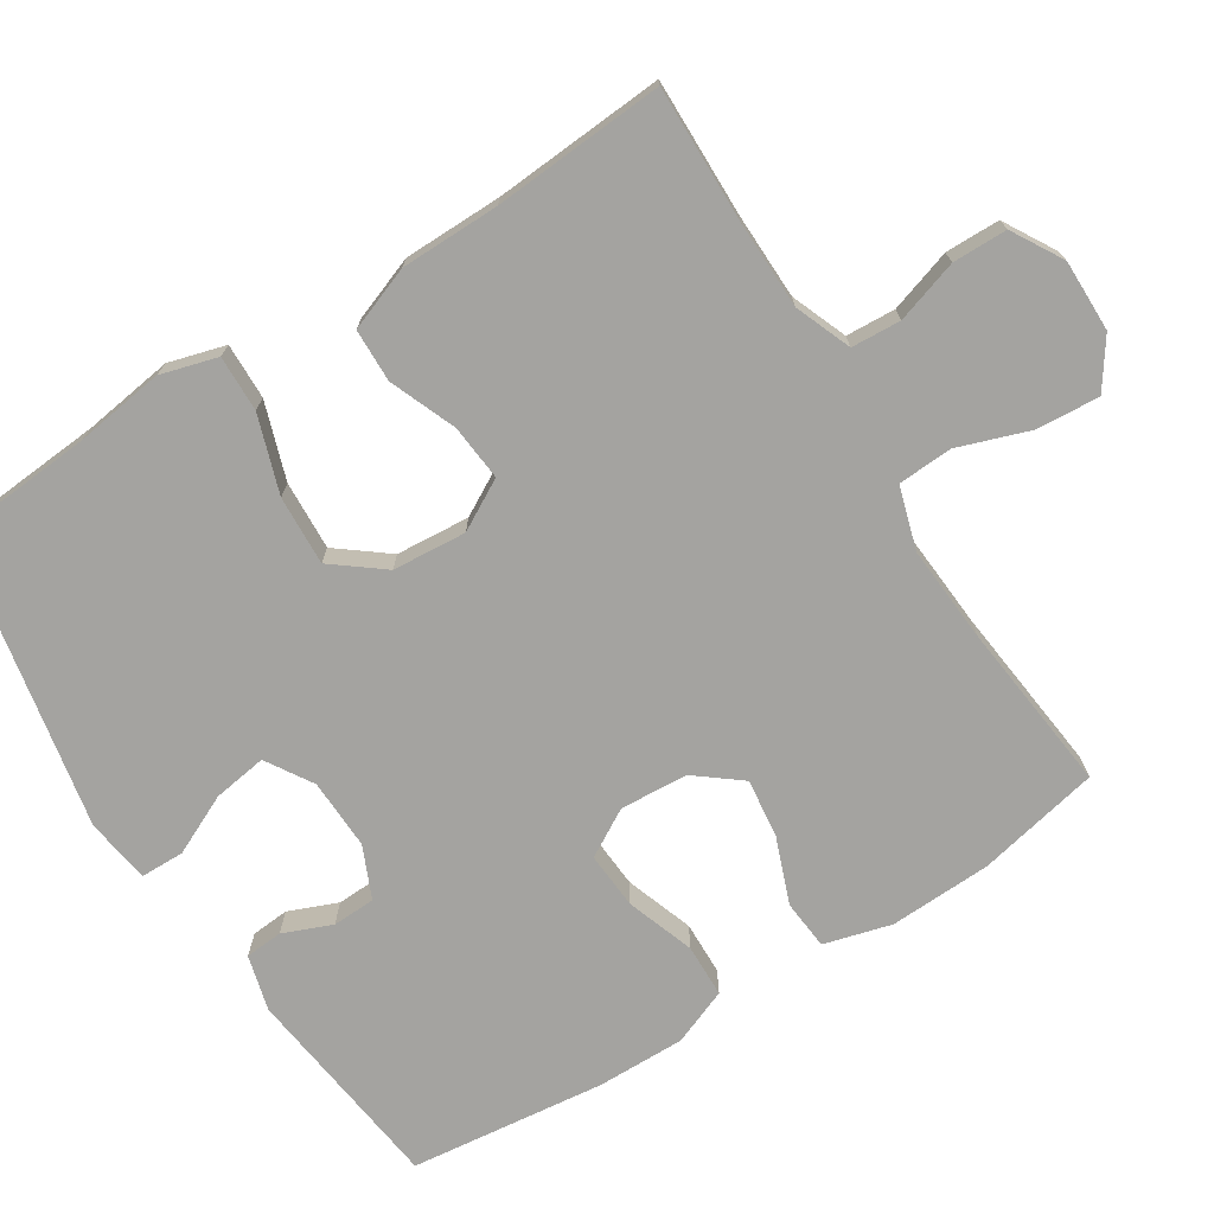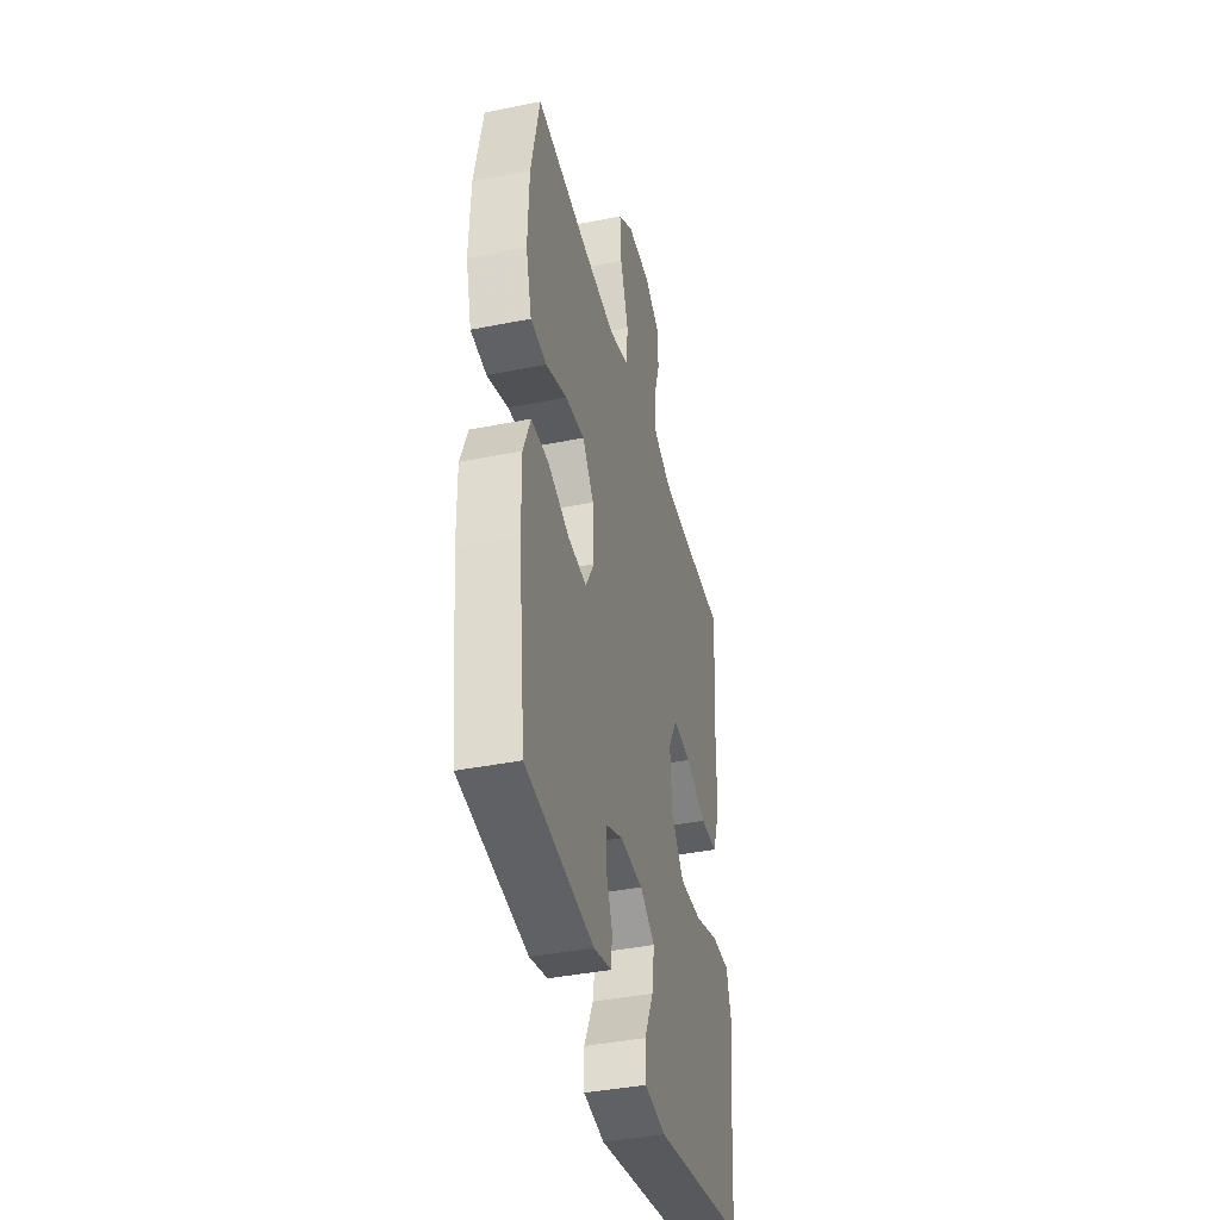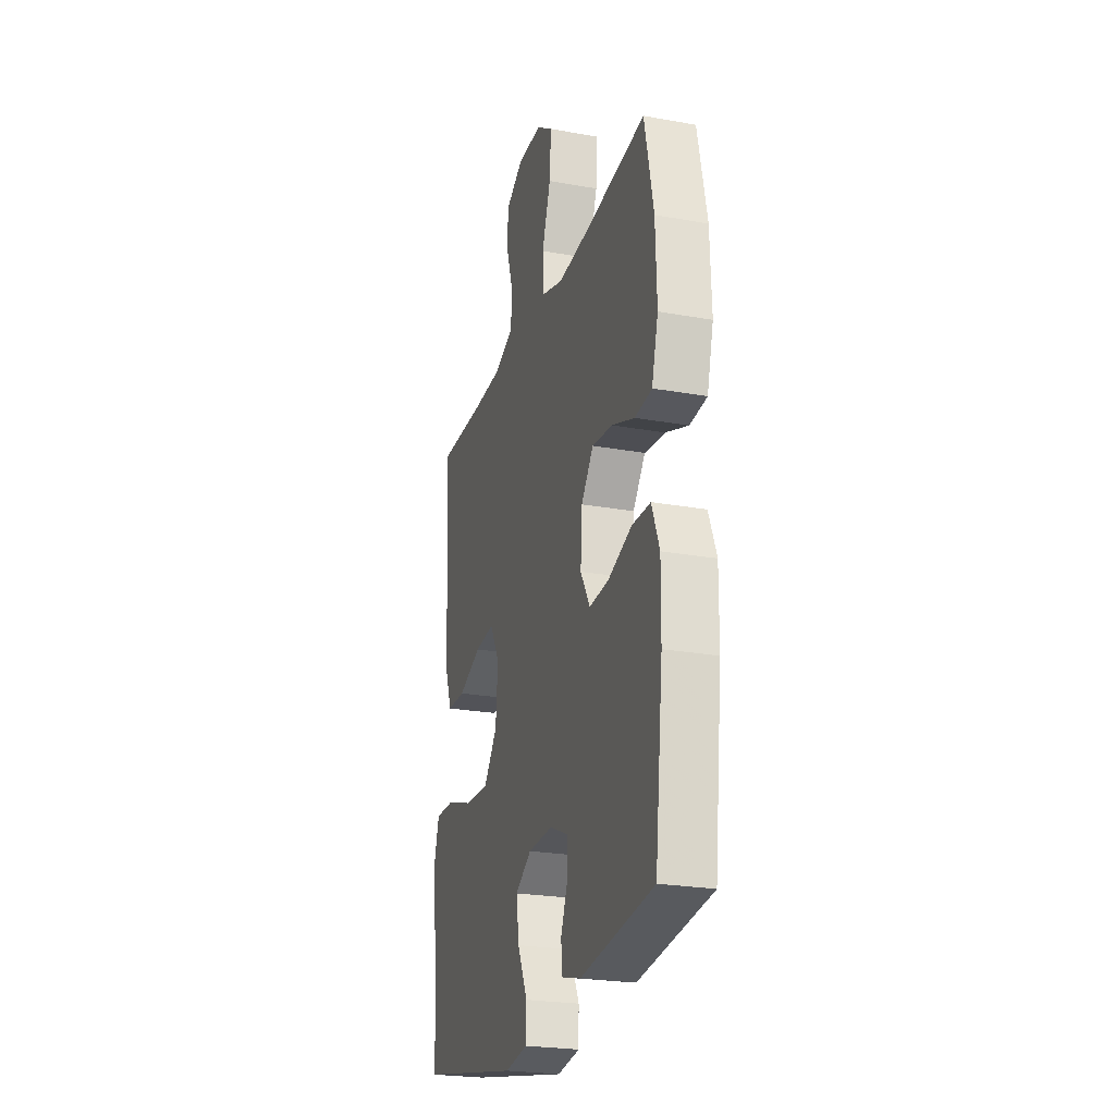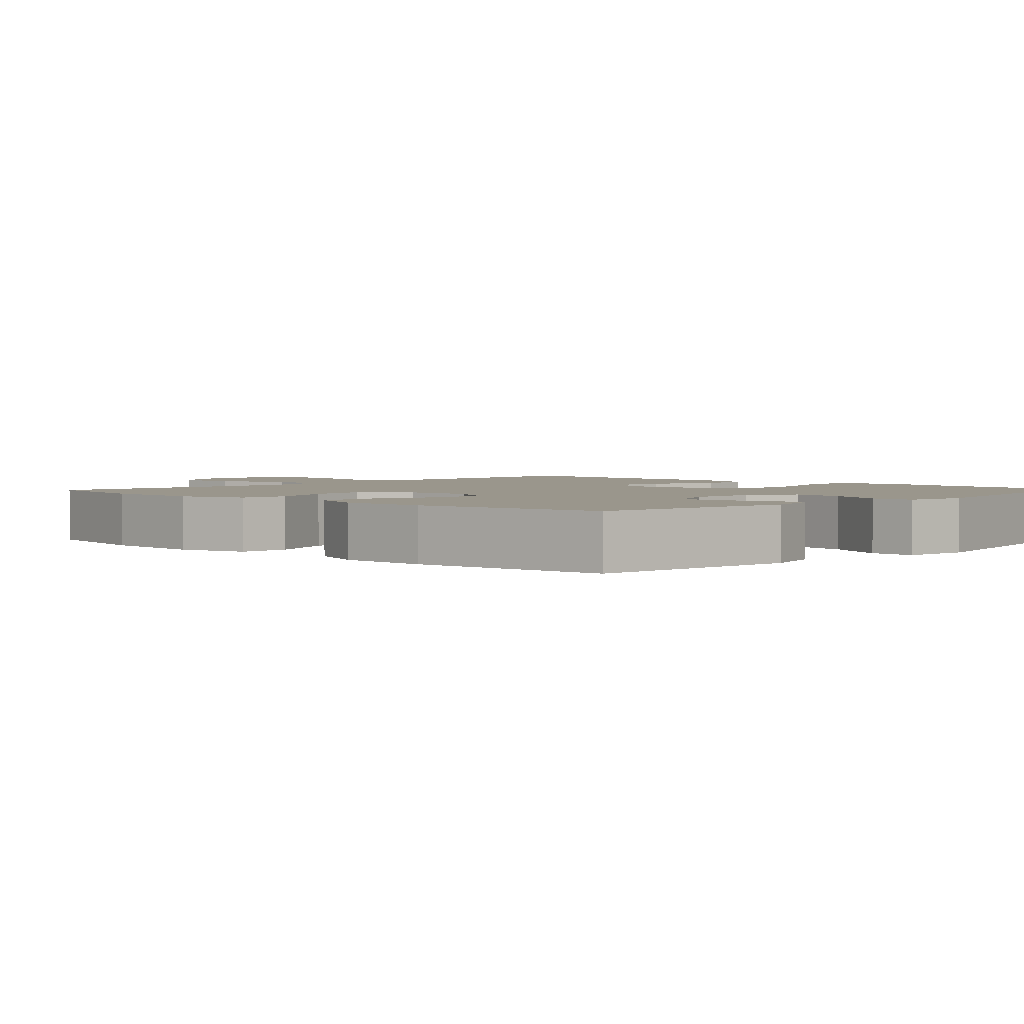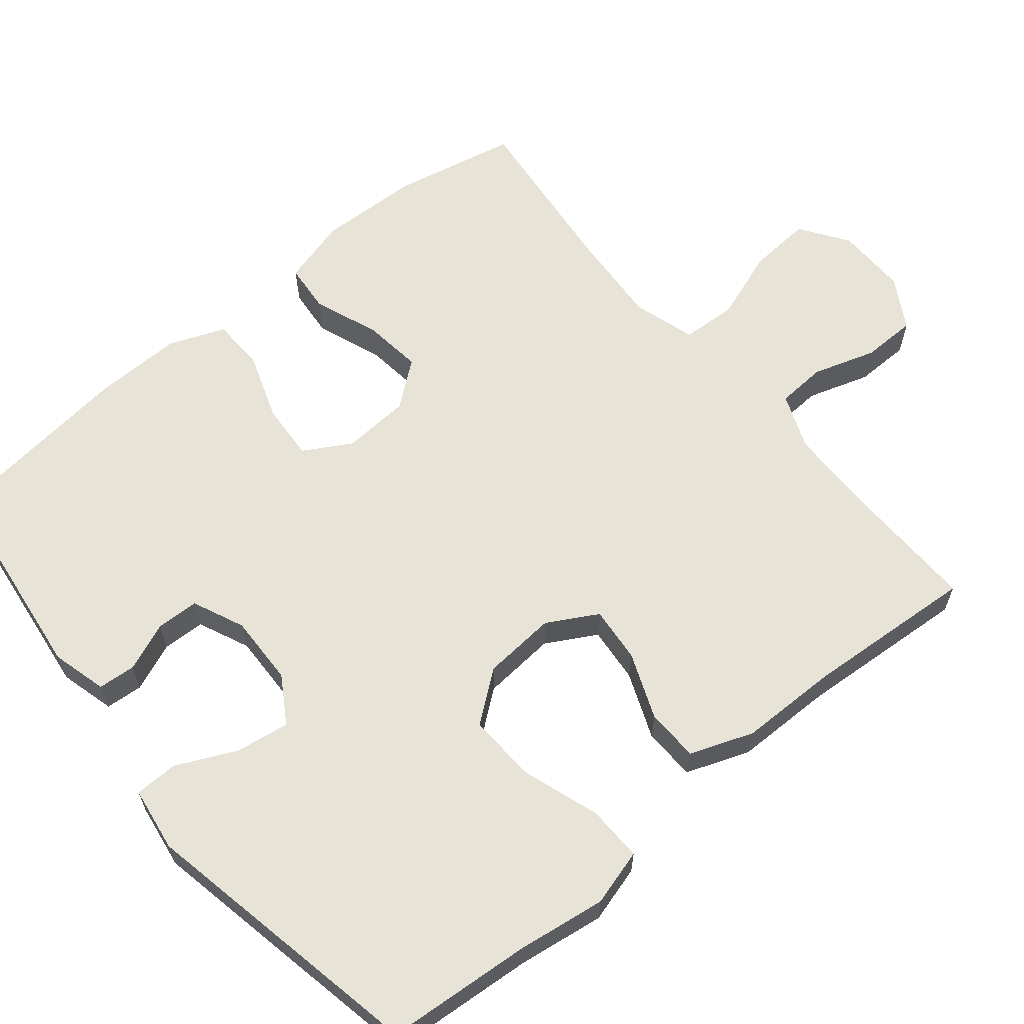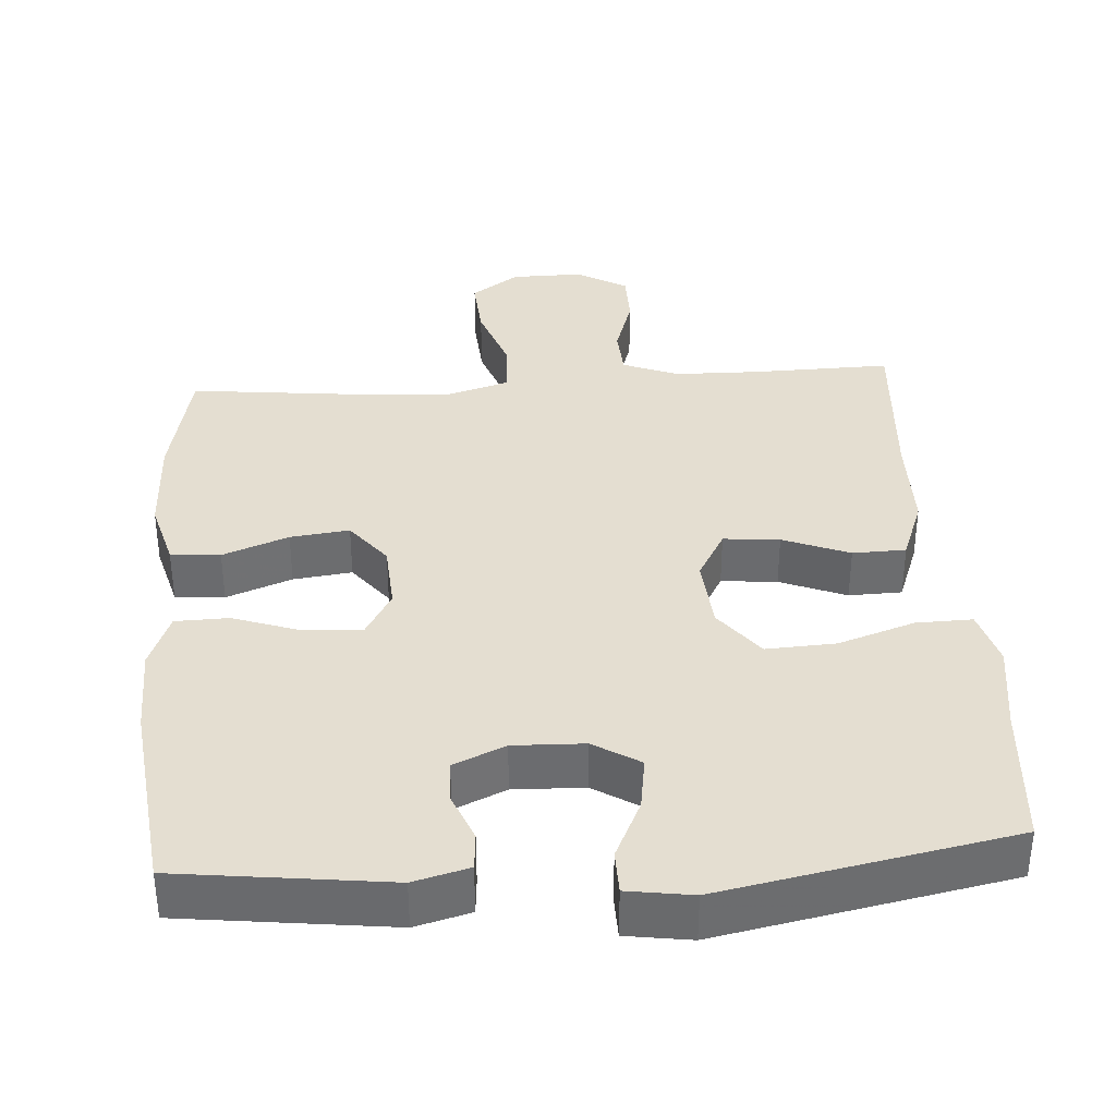
<metadata>
{"format":"obj","ext":"obj","renderer":"f3d","projection":"perspective","resolution":1024,"background":"white","views":[{"elev":-73.0,"azim":-57.6,"up":"+Y"},{"elev":-40.4,"azim":103.8,"up":"+Z"},{"elev":-24.2,"azim":73.4,"up":"+Z"},{"elev":2.5,"azim":133.4,"up":"+Y"},{"elev":62.4,"azim":-129.5,"up":"+Y"},{"elev":36.5,"azim":176.1,"up":"+Y"}]}
</metadata>
<code>
v 0.5 0.07 0.5
v 0.535 0.07 0.333
v 0.54 0.07 0.195
v 0.515 0.07 0.104
v 0.448 0.07 0.098
v 0.359 0.07 0.132
v 0.279 0.07 0.142
v 0.231 0.07 0.081
v 0.225 0.07 -0.011
v 0.262 0.07 -0.075
v 0.339 0.07 -0.07
v 0.431 0.07 -0.038
v 0.503 0.07 -0.04
v 0.533 0.07 -0.116
v 0.531 0.07 -0.236
v 0.5 0.07 -0.5
v 0.216 0.07 -0.535
v 0.141 0.07 -0.515
v 0.137 0.07 -0.464
v 0.164 0.07 -0.398
v 0.162 0.07 -0.34
v 0.092 0.07 -0.309
v -0.004 0.07 -0.312
v -0.067 0.07 -0.351
v -0.056 0.07 -0.424
v -0.018 0.07 -0.505
v -0.019 0.07 -0.564
v -0.107 0.07 -0.577
v -0.5 0.07 -0.5
v -0.515 0.07 -0.303
v -0.532 0.07 -0.182
v -0.51 0.07 -0.105
v -0.434 0.07 -0.107
v -0.33 0.07 -0.142
v -0.236 0.07 -0.147
v -0.183 0.07 -0.079
v -0.175 0.07 0.021
v -0.213 0.07 0.089
v -0.289 0.07 0.082
v -0.379 0.07 0.046
v -0.451 0.07 0.048
v -0.483 0.07 0.134
v -0.484 0.07 0.268
v -0.5 0.07 0.5
v -0.314 0.07 0.496
v -0.197 0.07 0.498
v -0.121 0.07 0.528
v -0.117 0.07 0.595
v -0.144 0.07 0.68
v -0.143 0.07 0.754
v -0.074 0.07 0.794
v 0.023 0.07 0.793
v 0.088 0.07 0.748
v 0.082 0.07 0.663
v 0.048 0.07 0.566
v 0.052 0.07 0.492
v 0.137 0.07 0.466
v 0.269 0.07 0.475
v 0.5 0 0.5
v 0.535 0 0.333
v 0.54 0 0.195
v 0.515 0 0.104
v 0.448 0 0.098
v 0.359 0 0.132
v 0.279 0 0.142
v 0.231 0 0.081
v 0.225 0 -0.011
v 0.262 0 -0.075
v 0.339 0 -0.07
v 0.431 0 -0.038
v 0.503 0 -0.04
v 0.533 0 -0.116
v 0.531 0 -0.236
v 0.5 0 -0.5
v 0.216 0 -0.535
v 0.141 0 -0.515
v 0.137 0 -0.464
v 0.164 0 -0.398
v 0.162 0 -0.34
v 0.092 0 -0.309
v -0.004 0 -0.312
v -0.067 0 -0.351
v -0.056 0 -0.424
v -0.018 0 -0.505
v -0.019 0 -0.564
v -0.107 0 -0.577
v -0.5 0 -0.5
v -0.515 0 -0.303
v -0.532 0 -0.182
v -0.51 0 -0.105
v -0.434 0 -0.107
v -0.33 0 -0.142
v -0.236 0 -0.147
v -0.183 0 -0.079
v -0.175 0 0.021
v -0.213 0 0.089
v -0.289 0 0.082
v -0.379 0 0.046
v -0.451 0 0.048
v -0.483 0 0.134
v -0.484 0 0.268
v -0.5 0 0.5
v -0.314 0 0.496
v -0.197 0 0.498
v -0.121 0 0.528
v -0.117 0 0.595
v -0.144 0 0.68
v -0.143 0 0.754
v -0.074 0 0.794
v 0.023 0 0.793
v 0.088 0 0.748
v 0.082 0 0.663
v 0.048 0 0.566
v 0.052 0 0.492
v 0.137 0 0.466
v 0.269 0 0.475
f 53 54 55
f 52 53 55
f 51 52 55
f 50 51 55
f 49 50 55
f 48 49 55
f 47 48 55 56
f 46 47 56 57
f 43 44 45
f 45 46 57
f 43 45 57
f 42 43 57
f 41 42 57
f 40 41 57
f 39 40 57
f 32 33 34
f 31 32 34
f 30 31 34
f 30 34 35
f 29 30 35
f 28 29 35
f 27 28 35
f 26 27 35
f 25 26 35
f 24 25 35 36
f 18 19 20
f 17 18 20
f 16 17 20
f 15 16 20
f 14 15 20
f 13 14 20
f 12 13 20
f 11 12 20
f 10 11 20 21
f 9 10 21 22
f 4 5 6
f 3 4 6
f 2 3 6
f 1 2 6
f 58 1 6
f 58 6 7
f 57 58 7
f 39 57 7
f 38 39 7
f 37 38 7 8
f 37 8 9
f 36 37 9
f 24 36 9
f 23 24 9
f 9 22 23
f 113 112 111
f 113 111 110
f 113 110 109
f 113 109 108
f 113 108 107
f 113 107 106
f 114 113 106 105
f 115 114 105 104
f 103 102 101
f 115 104 103
f 115 103 101
f 115 101 100
f 115 100 99
f 115 99 98
f 115 98 97
f 92 91 90
f 92 90 89
f 92 89 88
f 93 92 88
f 93 88 87
f 93 87 86
f 93 86 85
f 93 85 84
f 93 84 83
f 94 93 83 82
f 78 77 76
f 78 76 75
f 78 75 74
f 78 74 73
f 78 73 72
f 78 72 71
f 78 71 70
f 78 70 69
f 79 78 69 68
f 80 79 68 67
f 64 63 62
f 64 62 61
f 64 61 60
f 64 60 59
f 64 59 116
f 65 64 116
f 65 116 115
f 65 115 97
f 65 97 96
f 66 65 96 95
f 67 66 95
f 67 95 94
f 67 94 82
f 67 82 81
f 81 80 67
f 1 59 60 2
f 2 60 61 3
f 3 61 62 4
f 4 62 63 5
f 5 63 64 6
f 6 64 65 7
f 7 65 66 8
f 8 66 67 9
f 9 67 68 10
f 10 68 69 11
f 11 69 70 12
f 12 70 71 13
f 13 71 72 14
f 14 72 73 15
f 15 73 74 16
f 16 74 75 17
f 17 75 76 18
f 18 76 77 19
f 19 77 78 20
f 20 78 79 21
f 21 79 80 22
f 22 80 81 23
f 23 81 82 24
f 24 82 83 25
f 25 83 84 26
f 26 84 85 27
f 27 85 86 28
f 28 86 87 29
f 29 87 88 30
f 30 88 89 31
f 31 89 90 32
f 32 90 91 33
f 33 91 92 34
f 34 92 93 35
f 35 93 94 36
f 36 94 95 37
f 37 95 96 38
f 38 96 97 39
f 39 97 98 40
f 40 98 99 41
f 41 99 100 42
f 42 100 101 43
f 43 101 102 44
f 44 102 103 45
f 45 103 104 46
f 46 104 105 47
f 47 105 106 48
f 48 106 107 49
f 49 107 108 50
f 50 108 109 51
f 51 109 110 52
f 52 110 111 53
f 53 111 112 54
f 54 112 113 55
f 55 113 114 56
f 56 114 115 57
f 57 115 116 58
f 58 116 59 1

</code>
